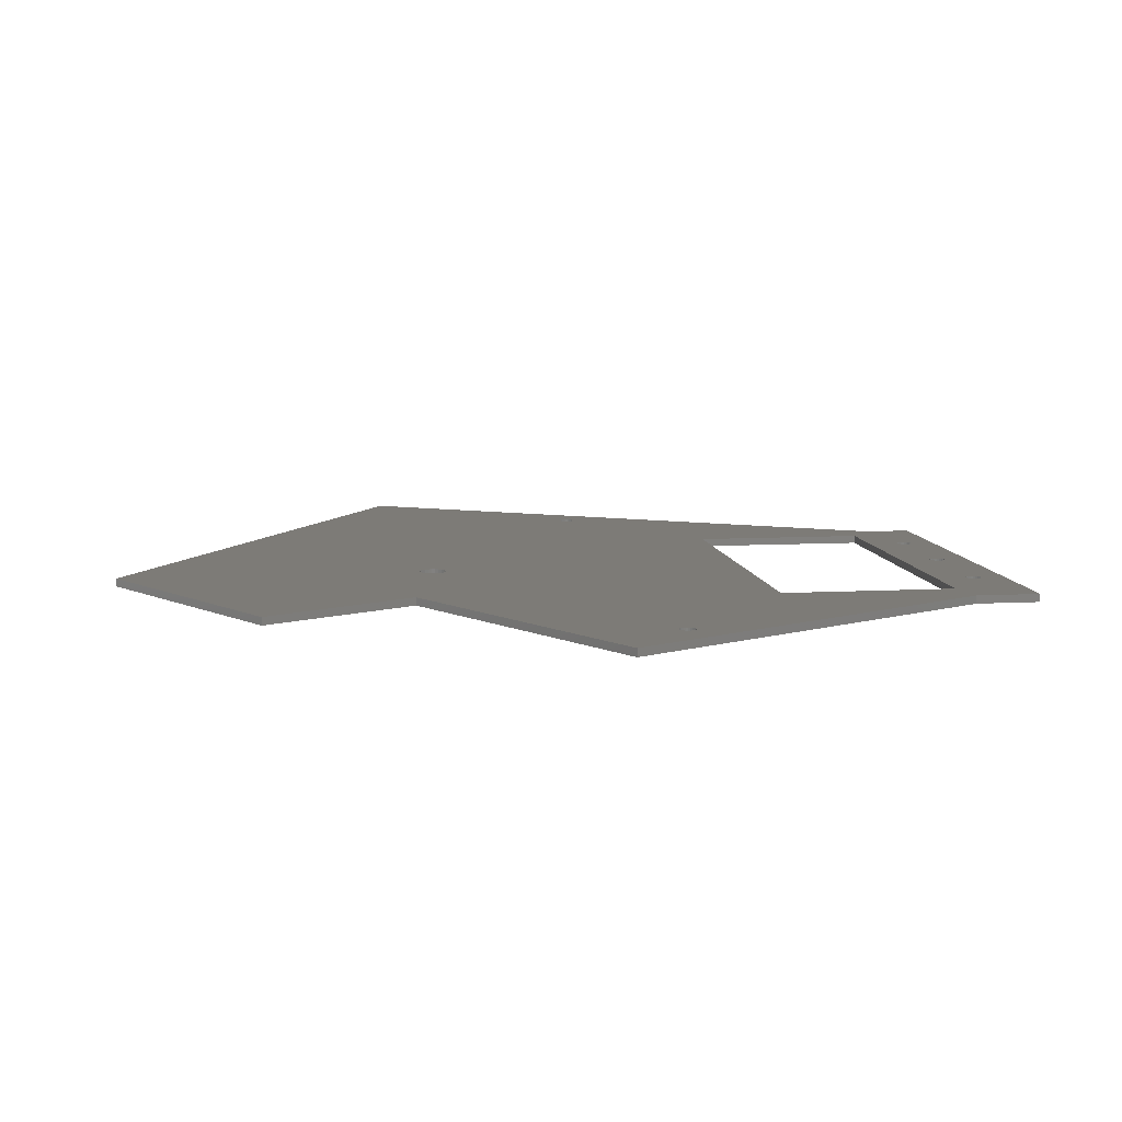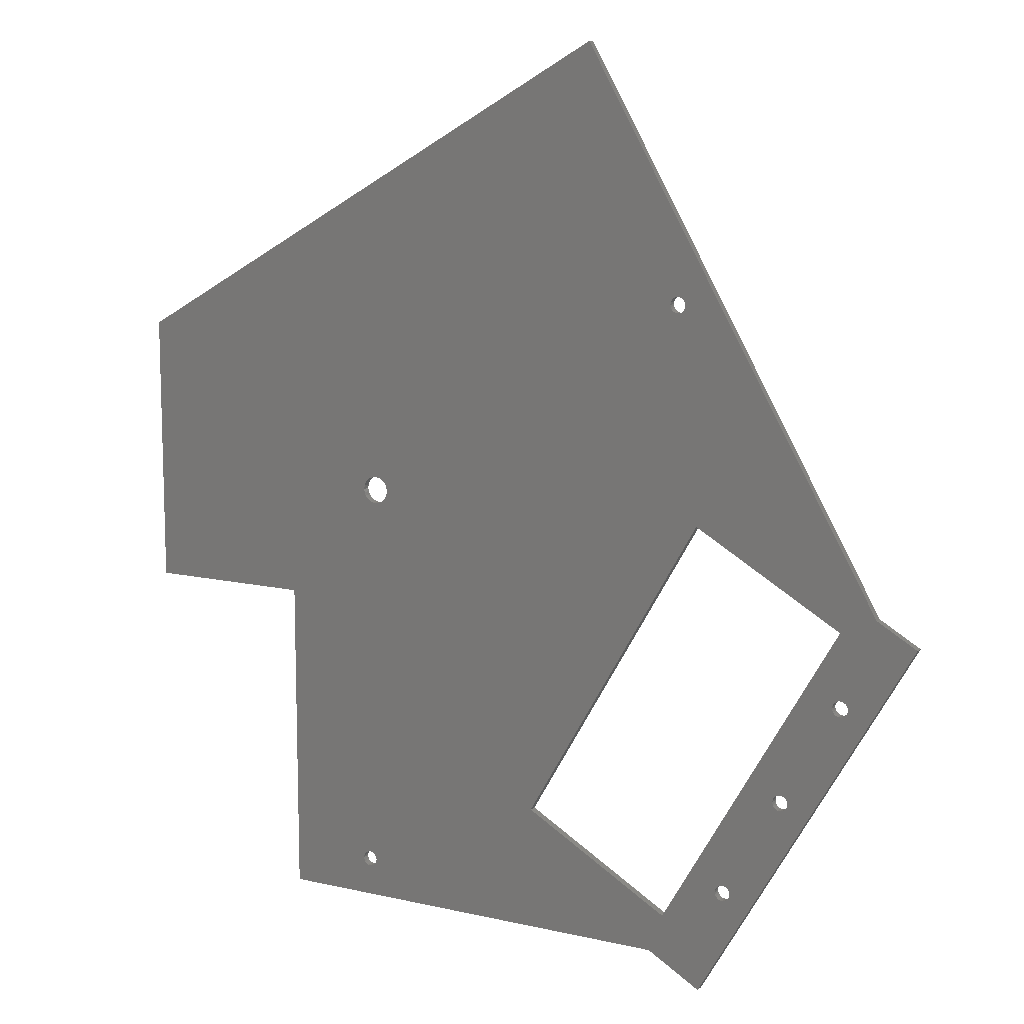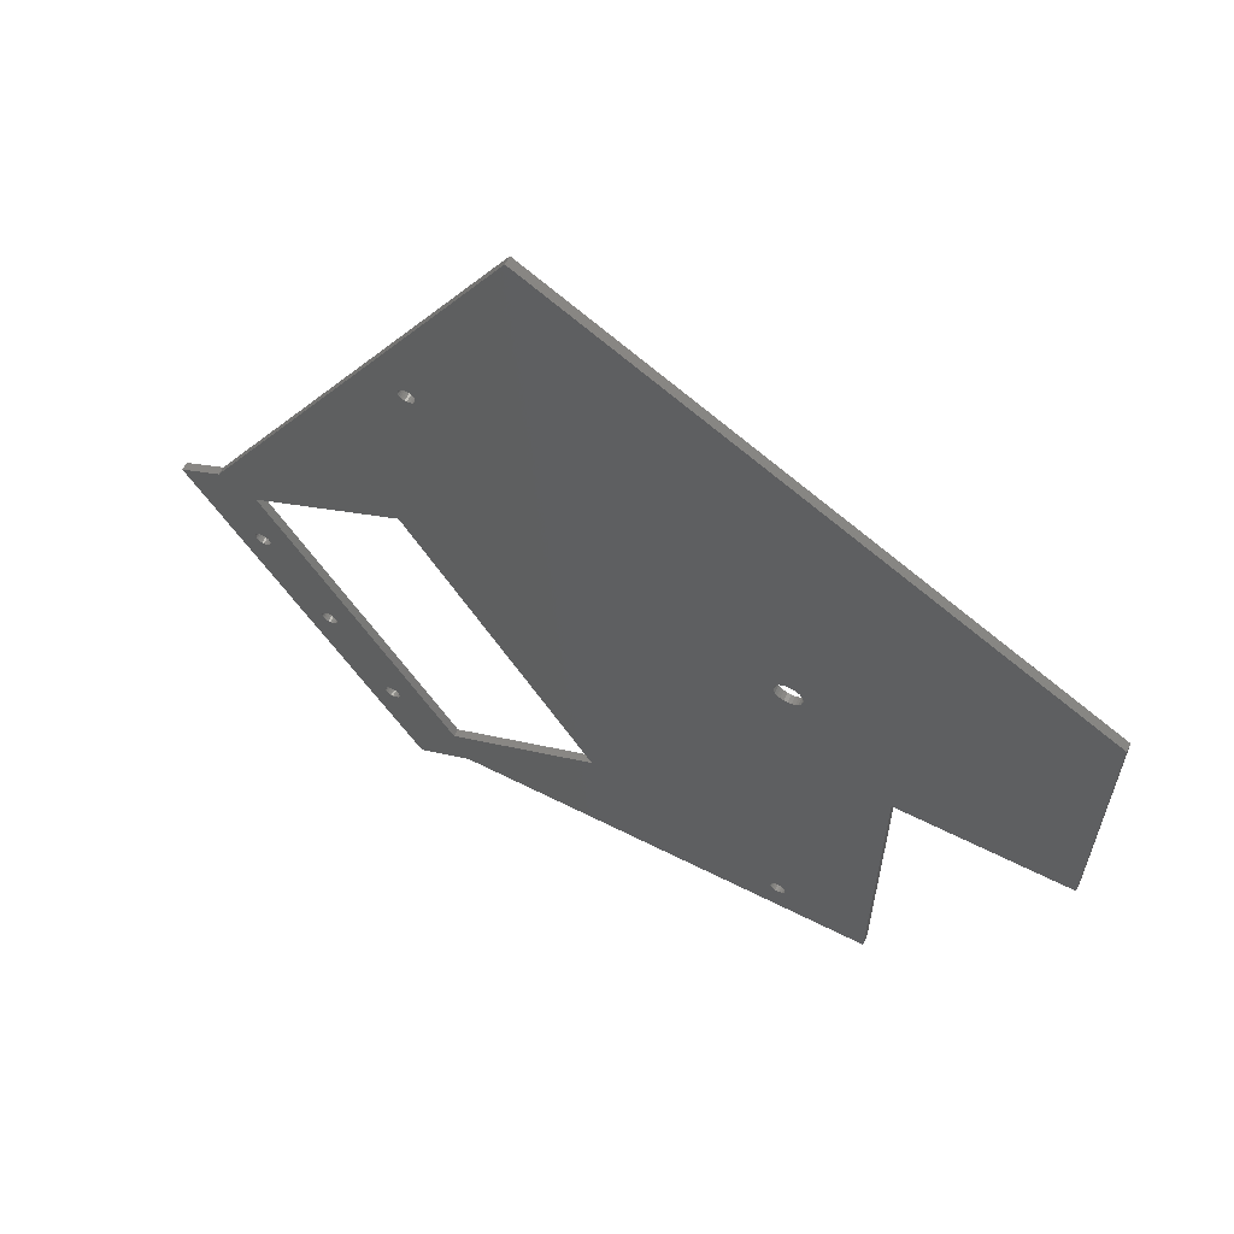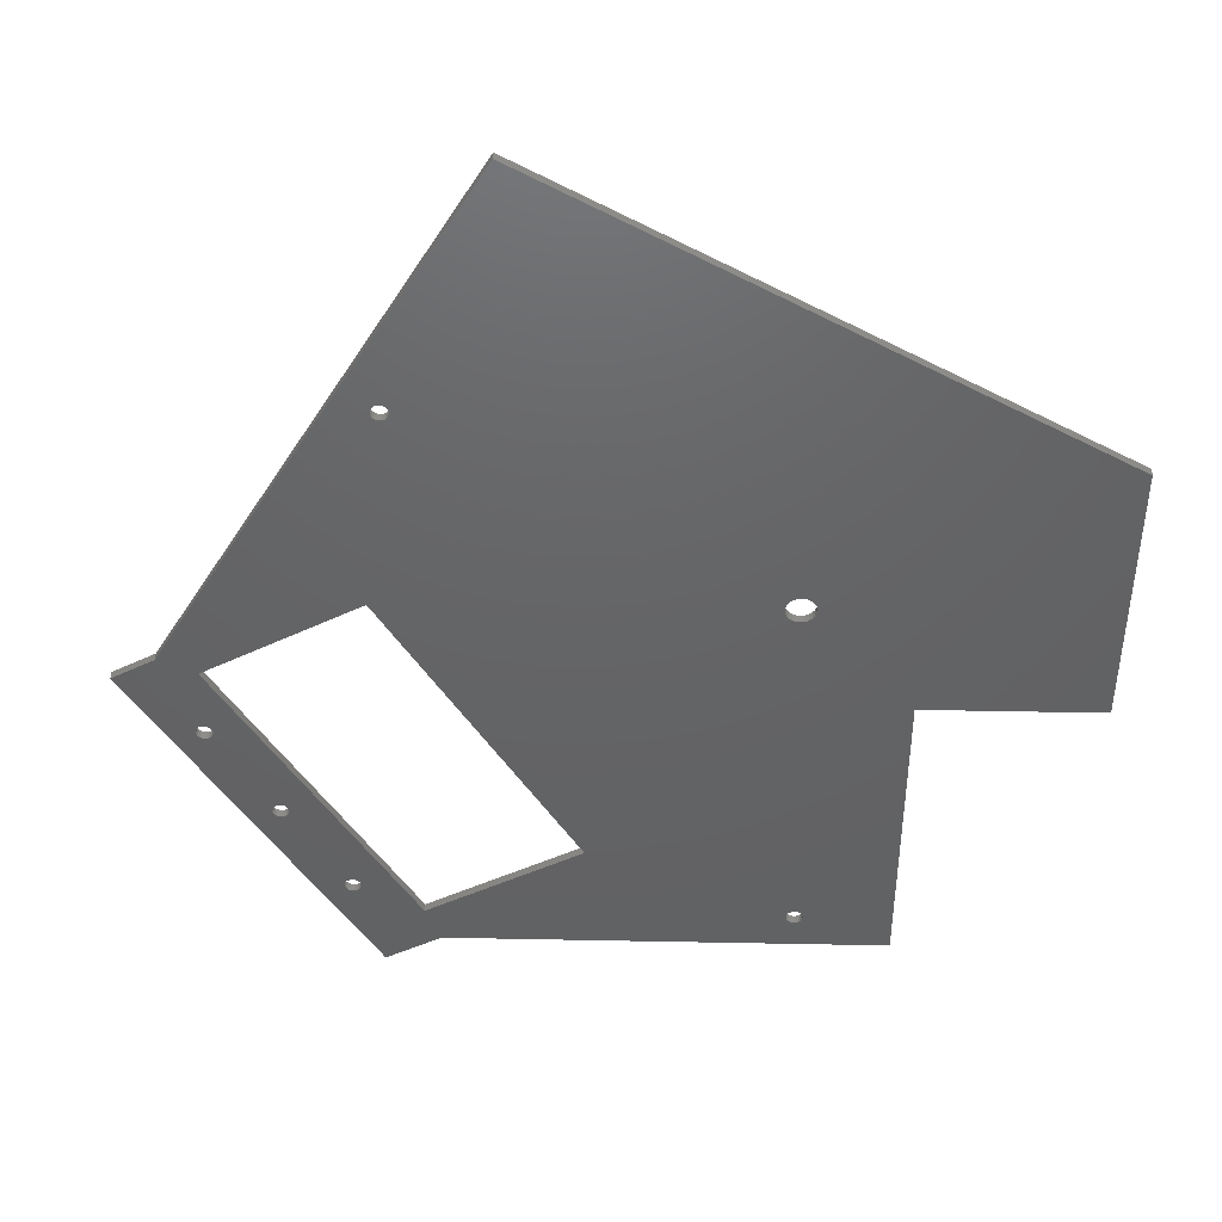
<metadata>
{"format":"stl","ext":"stl","renderer":"f3d","projection":"perspective","resolution":1024,"background":"white","views":[{"elev":8.8,"azim":-38.5,"up":"+Z"},{"elev":11.5,"azim":29.3,"up":"+Y"},{"elev":62.5,"azim":-152.9,"up":"+Y"},{"elev":44.6,"azim":-178.7,"up":"+Y"}]}
</metadata>
<code>
# stl→obj: 314 verts, 652 faces
v -70.89 -296.5 20
v -70.89 -296.5 21
v -70.89 -261.5 20
v -70.89 -261.5 21
v -5.071 -223.5 21
v -5.071 -223.5 20
v -12.93 -321.5 20
v 10.07 -281.7 20
v -12.93 -321.5 21
v 10.07 -281.7 21
v -49.39 -337.5 20
v -49.39 -337.5 21
v -49.39 -296.5 20
v -49.39 -296.5 21
v 29.12 -292.7 21
v 29.12 -292.7 20
v 6.119 -332.5 20
v 6.119 -332.5 21
v 11.22 -341.5 20
v 38.87 -293.6 20
v 11.22 -341.5 21
v 38.87 -293.6 21
v 6.463 -255.4 20
v 6.304 -255.2 20
v 6.463 -255.4 21
v 6.304 -255.2 21
v 6.204 -254.9 20
v 6.204 -254.9 21
v 6.17 -254.7 20
v 6.17 -254.7 21
v 6.204 -254.4 20
v 6.204 -254.4 21
v 6.304 -254.2 20
v 6.304 -254.2 21
v 6.463 -254 20
v 6.463 -254 21
v 6.67 -253.8 21
v 6.67 -253.8 20
v 6.911 -253.7 21
v 6.911 -253.7 20
v 7.17 -253.7 21
v 7.17 -253.7 20
v 7.428 -253.7 21
v 7.428 -253.7 20
v 7.67 -253.8 21
v 7.67 -253.8 20
v 7.877 -254 21
v 7.877 -254 20
v 8.036 -254.2 20
v 8.036 -254.2 21
v 8.136 -254.4 20
v 8.136 -254.4 21
v 8.17 -254.7 20
v 8.17 -254.7 21
v 8.136 -254.9 20
v 8.136 -254.9 21
v 8.036 -255.2 20
v 8.036 -255.2 21
v 7.877 -255.4 20
v 7.877 -255.4 21
v 7.67 -255.5 21
v 7.67 -255.5 20
v 7.428 -255.6 21
v 7.428 -255.6 20
v 7.17 -255.7 21
v 7.17 -255.7 20
v 6.911 -255.6 21
v 6.911 -255.6 20
v 6.67 -255.5 21
v 6.67 -255.5 20
v -36.7 -279.8 21
v -36.7 -279.8 20
v -36.25 -279.7 21
v -36.25 -279.7 20
v -35.79 -279.8 21
v -35.79 -279.8 20
v -35.37 -280 21
v -35.37 -280 20
v -35.01 -280.2 21
v -35.01 -280.2 20
v -34.73 -280.6 20
v -34.73 -280.6 21
v -34.56 -281 20
v -34.56 -281 21
v -34.5 -281.5 20
v -34.5 -281.5 21
v -34.56 -281.9 20
v -34.56 -281.9 21
v -34.73 -282.4 20
v -34.73 -282.4 21
v -35.01 -282.7 20
v -35.01 -282.7 21
v -35.37 -283 21
v -35.37 -283 20
v -35.79 -283.2 21
v -35.79 -283.2 20
v -36.25 -283.2 21
v -36.25 -283.2 20
v -36.7 -283.2 21
v -36.7 -283.2 20
v -37.12 -283 21
v -37.12 -283 20
v -37.49 -282.7 21
v -37.49 -282.7 20
v -37.76 -282.4 20
v -37.76 -282.4 21
v -37.94 -281.9 20
v -37.94 -281.9 21
v -38 -281.5 20
v -38 -281.5 21
v -37.94 -281 20
v -37.94 -281 21
v -37.76 -280.6 20
v -37.76 -280.6 21
v -37.49 -280.2 20
v -37.49 -280.2 21
v -37.12 -280 21
v -37.12 -280 20
v -37.75 -333.5 21
v -37.49 -333.4 21
v -37.75 -333.5 20
v -37.49 -333.4 20
v -38.01 -333.4 21
v -38.01 -333.4 20
v -38.25 -333.3 21
v -38.25 -333.3 20
v -38.45 -333.2 21
v -38.45 -333.2 20
v -38.61 -333 20
v -38.61 -333 21
v -38.71 -332.7 20
v -38.71 -332.7 21
v -38.75 -332.5 20
v -38.75 -332.5 21
v -38.71 -332.2 20
v -38.71 -332.2 21
v -38.61 -332 20
v -38.61 -332 21
v -38.45 -331.8 20
v -38.45 -331.8 21
v -38.25 -331.6 21
v -38.25 -331.6 20
v -38.01 -331.5 21
v -38.01 -331.5 20
v -37.75 -331.5 21
v -37.75 -331.5 20
v -37.49 -331.5 21
v -37.49 -331.5 20
v -37.25 -331.6 21
v -37.25 -331.6 20
v -37.04 -331.8 21
v -37.04 -331.8 20
v -36.88 -332 20
v -36.88 -332 21
v -36.78 -332.2 20
v -36.78 -332.2 21
v -36.75 -332.5 20
v -36.75 -332.5 21
v -36.78 -332.7 20
v -36.78 -332.7 21
v -36.88 -333 20
v -36.88 -333 21
v -37.04 -333.2 20
v -37.04 -333.2 21
v -37.25 -333.3 21
v -37.25 -333.3 20
v 29.87 -301.2 21
v 29.63 -301.1 21
v 29.87 -301.2 20
v 29.63 -301.1 20
v 30.08 -301.3 21
v 30.08 -301.3 20
v 30.24 -301.5 20
v 30.24 -301.5 21
v 30.34 -301.8 20
v 30.34 -301.8 21
v 30.37 -302 20
v 30.37 -302 21
v 30.34 -302.3 20
v 30.34 -302.3 21
v 30.24 -302.5 20
v 30.24 -302.5 21
v 30.08 -302.7 20
v 30.08 -302.7 21
v 29.87 -302.9 21
v 29.87 -302.9 20
v 29.63 -303 21
v 29.63 -303 20
v 29.37 -303 21
v 29.37 -303 20
v 29.11 -303 21
v 29.11 -303 20
v 28.87 -302.9 21
v 28.87 -302.9 20
v 28.67 -302.7 21
v 28.67 -302.7 20
v 28.51 -302.5 20
v 28.51 -302.5 21
v 28.41 -302.3 20
v 28.41 -302.3 21
v 28.37 -302 20
v 28.37 -302 21
v 28.41 -301.8 20
v 28.41 -301.8 21
v 28.51 -301.5 20
v 28.51 -301.5 21
v 28.67 -301.3 20
v 28.67 -301.3 21
v 28.87 -301.2 21
v 28.87 -301.2 20
v 29.11 -301.1 21
v 29.11 -301.1 20
v 29.37 -301 21
v 29.37 -301 20
v 21.61 -316 21
v 21.61 -316 20
v 21.37 -315.9 21
v 21.37 -315.9 20
v 21.17 -315.7 21
v 21.17 -315.7 20
v 21.01 -315.5 20
v 21.01 -315.5 21
v 20.91 -315.3 20
v 20.91 -315.3 21
v 20.87 -315 20
v 20.87 -315 21
v 20.91 -314.8 20
v 20.91 -314.8 21
v 21.01 -314.5 20
v 21.01 -314.5 21
v 21.17 -314.3 20
v 21.17 -314.3 21
v 21.37 -314.2 21
v 21.37 -314.2 20
v 21.61 -314.1 21
v 21.61 -314.1 20
v 21.87 -314 21
v 21.87 -314 20
v 22.13 -314.1 21
v 22.13 -314.1 20
v 22.37 -314.2 21
v 22.37 -314.2 20
v 22.58 -314.3 21
v 22.58 -314.3 20
v 22.74 -314.5 20
v 22.74 -314.5 21
v 22.84 -314.8 20
v 22.84 -314.8 21
v 22.87 -315 20
v 22.87 -315 21
v 22.84 -315.3 20
v 22.84 -315.3 21
v 22.74 -315.5 20
v 22.74 -315.5 21
v 22.58 -315.7 20
v 22.58 -315.7 21
v 22.37 -315.9 21
v 22.37 -315.9 20
v 22.13 -316 21
v 22.13 -316 20
v 21.87 -316 21
v 21.87 -316 20
v 14.87 -327.2 21
v 14.63 -327.1 21
v 14.87 -327.2 20
v 14.63 -327.1 20
v 15.08 -327.3 21
v 15.08 -327.3 20
v 15.24 -327.5 20
v 15.24 -327.5 21
v 15.34 -327.8 20
v 15.34 -327.8 21
v 15.37 -328 20
v 15.37 -328 21
v 15.34 -328.3 20
v 15.34 -328.3 21
v 15.24 -328.5 20
v 15.24 -328.5 21
v 15.08 -328.7 20
v 15.08 -328.7 21
v 14.87 -328.9 21
v 14.87 -328.9 20
v 14.63 -329 21
v 14.63 -329 20
v 14.37 -329 21
v 14.37 -329 20
v 14.11 -329 21
v 14.11 -329 20
v 13.87 -328.9 21
v 13.87 -328.9 20
v 13.67 -328.7 21
v 13.67 -328.7 20
v 13.51 -328.5 20
v 13.51 -328.5 21
v 13.41 -328.3 20
v 13.41 -328.3 21
v 13.37 -328 20
v 13.37 -328 21
v 13.41 -327.8 20
v 13.41 -327.8 21
v 13.51 -327.5 20
v 13.51 -327.5 21
v 13.67 -327.3 20
v 13.67 -327.3 21
v 13.87 -327.2 21
v 13.87 -327.2 20
v 14.11 -327.1 21
v 14.11 -327.1 20
v 14.37 -327 21
v 14.37 -327 20
v 4.296 -337.5 20
v 33.68 -290.6 20
v 4.296 -337.5 21
v 33.68 -290.6 21
f 1 2 3
f 4 3 2
f 4 5 3
f 6 3 5
f 7 8 9
f 10 9 8
f 11 12 13
f 14 13 12
f 14 2 13
f 1 13 2
f 15 10 16
f 8 16 10
f 17 18 16
f 15 16 18
f 18 17 9
f 7 9 17
f 19 20 21
f 22 21 20
f 23 24 25
f 26 25 24
f 24 27 26
f 28 26 27
f 27 29 28
f 30 28 29
f 29 31 30
f 32 30 31
f 31 33 32
f 34 32 33
f 33 35 34
f 36 34 35
f 37 36 38
f 35 38 36
f 39 37 40
f 38 40 37
f 39 40 41
f 42 41 40
f 43 41 44
f 42 44 41
f 45 43 46
f 44 46 43
f 47 45 48
f 46 48 45
f 49 50 48
f 47 48 50
f 51 52 49
f 50 49 52
f 53 54 51
f 52 51 54
f 55 56 53
f 54 53 56
f 57 58 55
f 56 55 58
f 59 60 57
f 58 57 60
f 60 59 61
f 62 61 59
f 61 62 63
f 64 63 62
f 63 64 65
f 66 65 64
f 67 65 68
f 66 68 65
f 67 68 69
f 70 69 68
f 69 70 25
f 23 25 70
f 71 72 73
f 74 73 72
f 75 73 76
f 74 76 73
f 77 75 78
f 76 78 75
f 79 77 80
f 78 80 77
f 81 82 80
f 79 80 82
f 83 84 81
f 82 81 84
f 85 86 83
f 84 83 86
f 87 88 85
f 86 85 88
f 89 90 87
f 88 87 90
f 91 92 89
f 90 89 92
f 92 91 93
f 94 93 91
f 93 94 95
f 96 95 94
f 95 96 97
f 98 97 96
f 97 98 99
f 100 99 98
f 99 100 101
f 102 101 100
f 101 102 103
f 104 103 102
f 104 105 103
f 106 103 105
f 105 107 106
f 108 106 107
f 107 109 108
f 110 108 109
f 109 111 110
f 112 110 111
f 111 113 112
f 114 112 113
f 113 115 114
f 116 114 115
f 117 116 118
f 115 118 116
f 71 117 72
f 118 72 117
f 119 120 121
f 122 121 120
f 119 121 123
f 124 123 121
f 123 124 125
f 126 125 124
f 127 125 128
f 126 128 125
f 128 129 127
f 130 127 129
f 129 131 130
f 132 130 131
f 131 133 132
f 134 132 133
f 133 135 134
f 136 134 135
f 135 137 136
f 138 136 137
f 137 139 138
f 140 138 139
f 140 139 141
f 142 141 139
f 143 141 144
f 142 144 141
f 143 144 145
f 146 145 144
f 147 145 148
f 146 148 145
f 149 147 150
f 148 150 147
f 151 149 152
f 150 152 149
f 153 154 152
f 151 152 154
f 155 156 153
f 154 153 156
f 157 158 155
f 156 155 158
f 159 160 157
f 158 157 160
f 161 162 159
f 160 159 162
f 163 164 161
f 162 161 164
f 164 163 165
f 166 165 163
f 165 166 120
f 122 120 166
f 167 168 169
f 170 169 168
f 167 169 171
f 172 171 169
f 173 174 172
f 171 172 174
f 175 176 173
f 174 173 176
f 177 178 175
f 176 175 178
f 179 180 177
f 178 177 180
f 181 182 179
f 180 179 182
f 183 184 181
f 182 181 184
f 185 184 186
f 183 186 184
f 185 186 187
f 188 187 186
f 189 187 190
f 188 190 187
f 191 189 192
f 190 192 189
f 191 192 193
f 194 193 192
f 195 193 196
f 194 196 193
f 196 197 195
f 198 195 197
f 197 199 198
f 200 198 199
f 199 201 200
f 202 200 201
f 201 203 202
f 204 202 203
f 203 205 204
f 206 204 205
f 205 207 206
f 208 206 207
f 208 207 209
f 210 209 207
f 211 209 212
f 210 212 209
f 213 211 214
f 212 214 211
f 213 214 168
f 170 168 214
f 215 216 217
f 218 217 216
f 219 217 220
f 218 220 217
f 220 221 219
f 222 219 221
f 221 223 222
f 224 222 223
f 223 225 224
f 226 224 225
f 225 227 226
f 228 226 227
f 227 229 228
f 230 228 229
f 229 231 230
f 232 230 231
f 233 232 234
f 231 234 232
f 233 234 235
f 236 235 234
f 235 236 237
f 238 237 236
f 239 237 240
f 238 240 237
f 241 239 242
f 240 242 239
f 241 242 243
f 244 243 242
f 245 246 244
f 243 244 246
f 247 248 245
f 246 245 248
f 249 250 247
f 248 247 250
f 251 252 249
f 250 249 252
f 253 254 251
f 252 251 254
f 255 256 253
f 254 253 256
f 256 255 257
f 258 257 255
f 259 257 260
f 258 260 257
f 259 260 261
f 262 261 260
f 215 261 216
f 262 216 261
f 263 264 265
f 266 265 264
f 263 265 267
f 268 267 265
f 269 270 268
f 267 268 270
f 271 272 269
f 270 269 272
f 273 274 271
f 272 271 274
f 275 276 273
f 274 273 276
f 277 278 275
f 276 275 278
f 279 280 277
f 278 277 280
f 281 280 282
f 279 282 280
f 283 281 284
f 282 284 281
f 285 283 286
f 284 286 283
f 287 285 288
f 286 288 285
f 287 288 289
f 290 289 288
f 291 289 292
f 290 292 289
f 292 293 291
f 294 291 293
f 293 295 294
f 296 294 295
f 295 297 296
f 298 296 297
f 297 299 298
f 300 298 299
f 299 301 300
f 302 300 301
f 301 303 302
f 304 302 303
f 304 303 305
f 306 305 303
f 305 306 307
f 308 307 306
f 307 308 309
f 310 309 308
f 309 310 264
f 266 264 310
f 1 3 13
f 6 13 3
f 113 13 6
f 111 13 113
f 109 13 111
f 133 13 109
f 135 133 109
f 137 135 109
f 139 137 109
f 142 139 109
f 144 142 109
f 115 113 6
f 118 115 6
f 72 118 6
f 74 72 6
f 76 74 6
f 78 76 6
f 80 78 6
f 81 80 6
f 83 81 6
f 85 83 6
f 7 85 6
f 8 7 6
f 27 8 6
f 29 27 6
f 24 8 27
f 23 8 24
f 70 8 23
f 68 8 70
f 66 8 68
f 64 8 66
f 62 8 64
f 59 8 62
f 57 8 59
f 55 8 57
f 53 8 55
f 13 131 11
f 129 11 131
f 128 11 129
f 126 11 128
f 124 11 126
f 121 11 124
f 311 11 121
f 133 131 13
f 122 311 121
f 166 311 122
f 163 311 166
f 161 311 163
f 159 311 161
f 157 311 159
f 7 311 157
f 100 7 157
f 98 7 100
f 96 7 98
f 94 7 96
f 91 7 94
f 89 7 91
f 87 7 89
f 85 7 87
f 17 311 7
f 19 311 17
f 299 19 17
f 301 299 17
f 16 301 17
f 297 19 299
f 303 301 16
f 306 303 16
f 308 306 16
f 310 308 16
f 266 310 16
f 265 266 16
f 268 265 16
f 269 268 16
f 271 269 16
f 273 271 16
f 227 273 16
f 225 273 227
f 229 227 16
f 231 229 16
f 234 231 16
f 236 234 16
f 238 236 16
f 240 238 16
f 242 240 16
f 244 242 16
f 245 244 16
f 247 245 16
f 249 247 16
f 201 249 16
f 203 201 16
f 205 203 16
f 207 205 16
f 210 207 16
f 212 210 16
f 214 212 16
f 297 295 19
f 293 19 295
f 292 19 293
f 290 19 292
f 288 19 290
f 286 19 288
f 284 19 286
f 282 19 284
f 279 19 282
f 277 19 279
f 20 19 277
f 275 20 277
f 273 20 275
f 253 20 273
f 255 253 273
f 258 255 273
f 260 258 273
f 262 260 273
f 216 262 273
f 218 216 273
f 220 218 273
f 221 220 273
f 223 221 273
f 225 223 273
f 251 20 253
f 249 20 251
f 183 20 249
f 186 183 249
f 188 186 249
f 190 188 249
f 192 190 249
f 194 192 249
f 196 194 249
f 197 196 249
f 199 197 249
f 201 199 249
f 181 20 183
f 179 20 181
f 177 20 179
f 312 20 177
f 312 49 6
f 48 6 49
f 46 6 48
f 44 6 46
f 42 6 44
f 40 6 42
f 38 6 40
f 35 6 38
f 33 6 35
f 31 6 33
f 29 6 31
f 51 49 312
f 53 51 312
f 8 53 312
f 16 8 312
f 214 16 312
f 170 214 312
f 169 170 312
f 172 169 312
f 173 172 312
f 175 173 312
f 177 175 312
f 144 109 146
f 107 146 109
f 105 146 107
f 104 146 105
f 148 146 104
f 150 148 104
f 102 150 104
f 152 150 102
f 100 152 102
f 153 152 100
f 155 153 100
f 157 155 100
f 313 311 21
f 19 21 311
f 12 11 313
f 311 313 11
f 143 145 110
f 108 110 145
f 106 108 145
f 103 106 145
f 147 103 145
f 149 103 147
f 101 103 149
f 151 101 149
f 99 101 151
f 154 99 151
f 156 99 154
f 158 99 156
f 2 14 4
f 5 4 14
f 114 5 14
f 112 114 14
f 12 112 14
f 110 112 12
f 134 110 12
f 136 110 134
f 138 110 136
f 140 110 138
f 141 110 140
f 143 110 141
f 116 5 114
f 117 5 116
f 71 5 117
f 73 5 71
f 75 5 73
f 77 5 75
f 79 5 77
f 82 5 79
f 84 5 82
f 86 5 84
f 9 5 86
f 10 5 9
f 28 5 10
f 30 5 28
f 26 28 10
f 25 26 10
f 69 25 10
f 67 69 10
f 65 67 10
f 63 65 10
f 61 63 10
f 60 61 10
f 58 60 10
f 56 58 10
f 54 56 10
f 30 32 5
f 34 5 32
f 36 5 34
f 37 5 36
f 39 5 37
f 41 5 39
f 43 5 41
f 45 5 43
f 47 5 45
f 50 5 47
f 314 5 50
f 52 314 50
f 54 314 52
f 10 314 54
f 15 314 10
f 213 314 15
f 168 314 213
f 167 314 168
f 171 314 167
f 174 314 171
f 176 314 174
f 178 314 176
f 22 278 21
f 280 21 278
f 281 21 280
f 283 21 281
f 285 21 283
f 287 21 285
f 289 21 287
f 291 21 289
f 294 21 291
f 296 21 294
f 298 21 296
f 276 278 22
f 274 276 22
f 254 274 22
f 256 274 254
f 257 274 256
f 259 274 257
f 261 274 259
f 215 274 261
f 217 274 215
f 219 274 217
f 222 274 219
f 224 274 222
f 226 274 224
f 252 254 22
f 250 252 22
f 184 250 22
f 185 250 184
f 187 250 185
f 189 250 187
f 191 250 189
f 193 250 191
f 195 250 193
f 198 250 195
f 200 250 198
f 202 250 200
f 182 184 22
f 180 182 22
f 178 180 22
f 314 178 22
f 313 119 12
f 123 12 119
f 125 12 123
f 127 12 125
f 130 12 127
f 132 12 130
f 134 12 132
f 120 119 313
f 165 120 313
f 164 165 313
f 162 164 313
f 160 162 313
f 158 160 313
f 9 158 313
f 99 158 9
f 97 99 9
f 95 97 9
f 93 95 9
f 92 93 9
f 90 92 9
f 88 90 9
f 86 88 9
f 18 9 313
f 21 18 313
f 300 18 21
f 302 18 300
f 15 18 302
f 298 300 21
f 304 15 302
f 305 15 304
f 307 15 305
f 309 15 307
f 264 15 309
f 263 15 264
f 267 15 263
f 270 15 267
f 272 15 270
f 274 15 272
f 228 15 274
f 226 228 274
f 230 15 228
f 232 15 230
f 233 15 232
f 235 15 233
f 237 15 235
f 239 15 237
f 241 15 239
f 243 15 241
f 246 15 243
f 248 15 246
f 250 15 248
f 202 15 250
f 204 15 202
f 206 15 204
f 208 15 206
f 209 15 208
f 211 15 209
f 213 15 211
f 312 6 314
f 5 314 6
f 314 22 312
f 20 312 22

</code>
